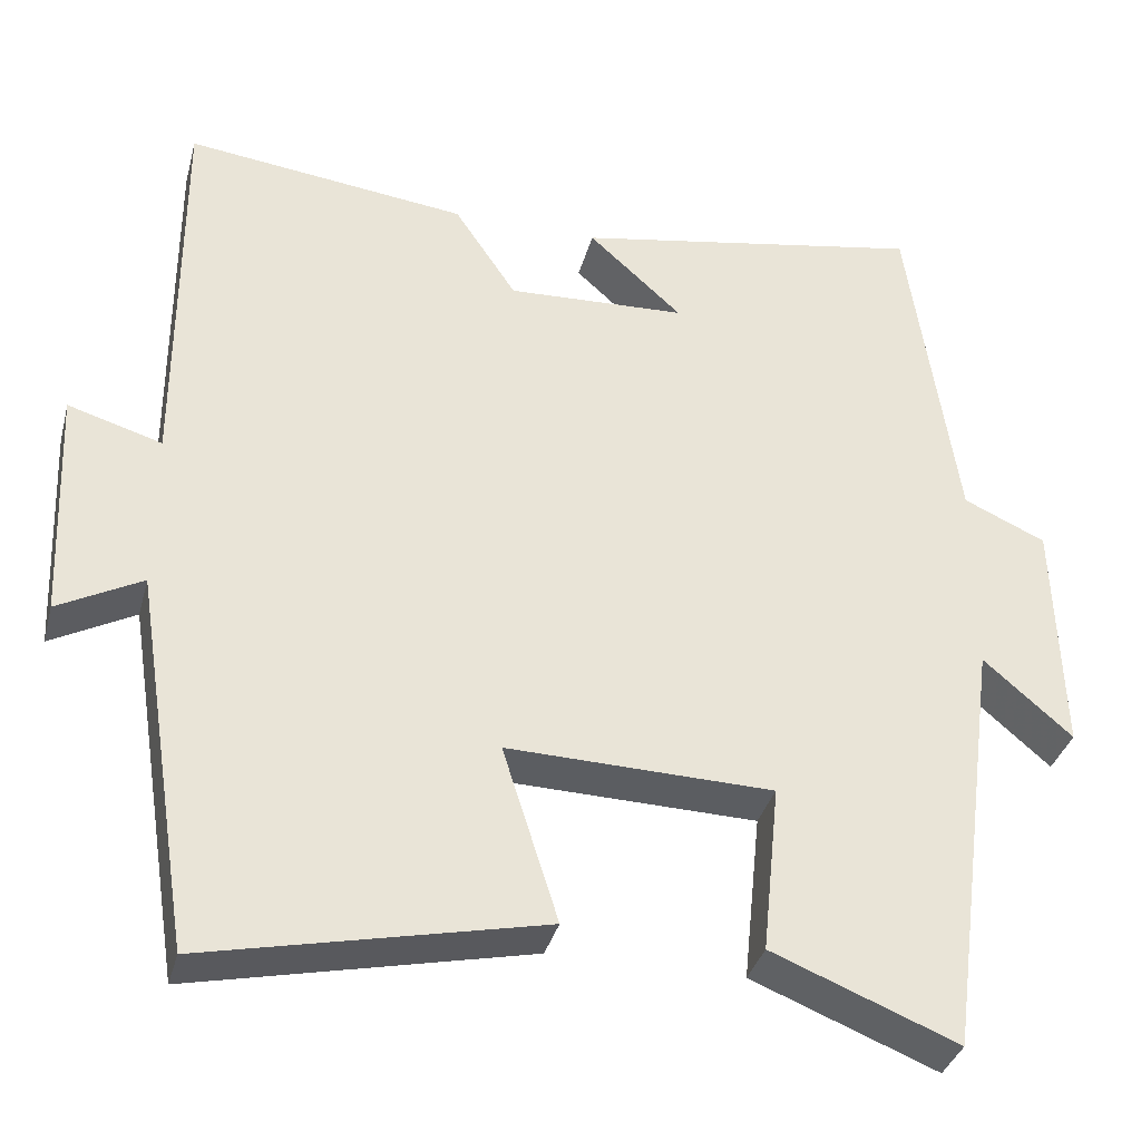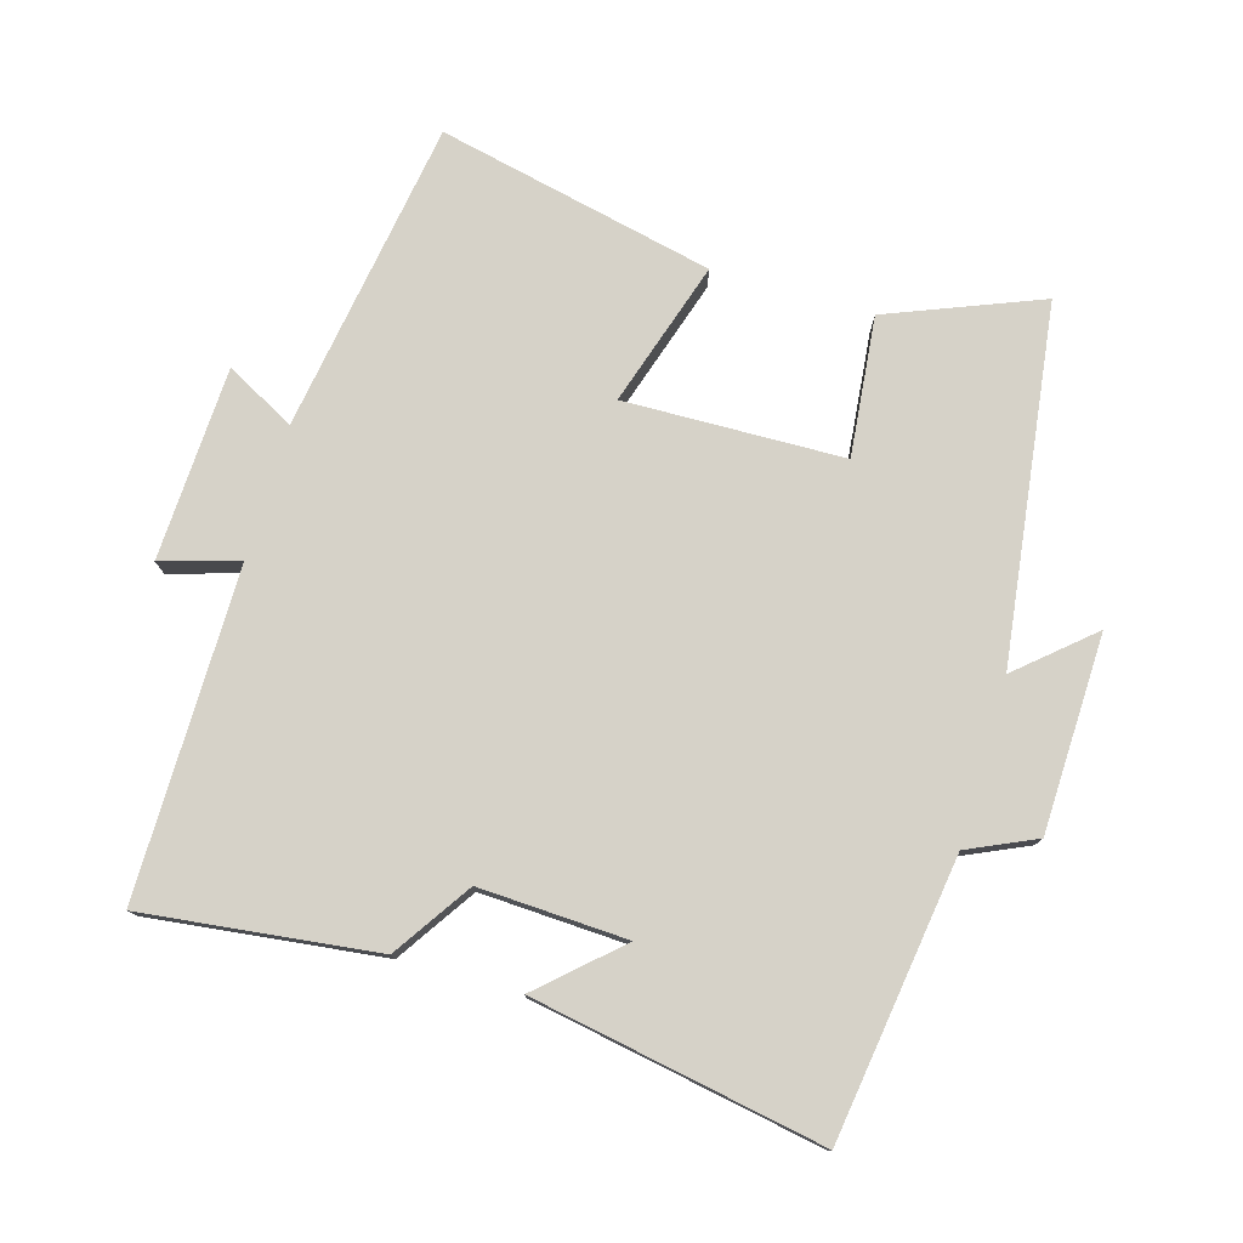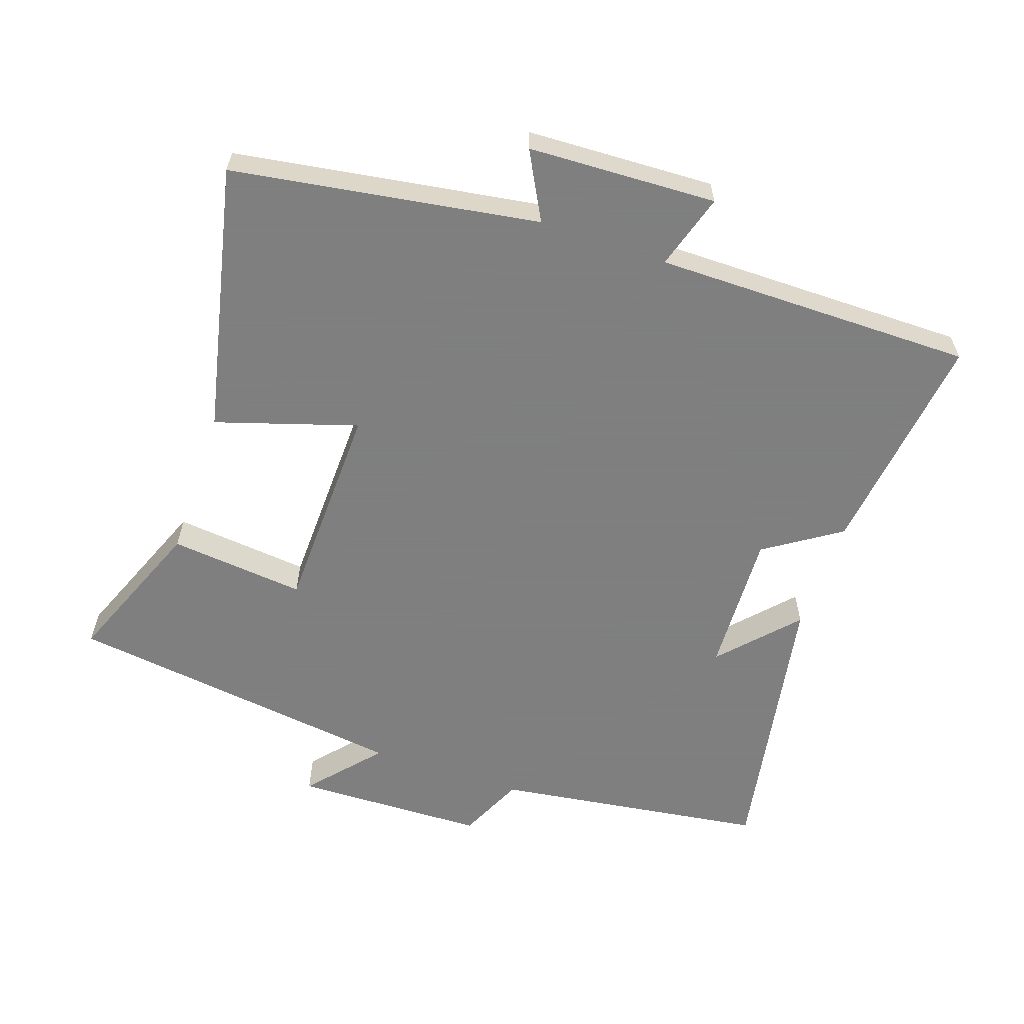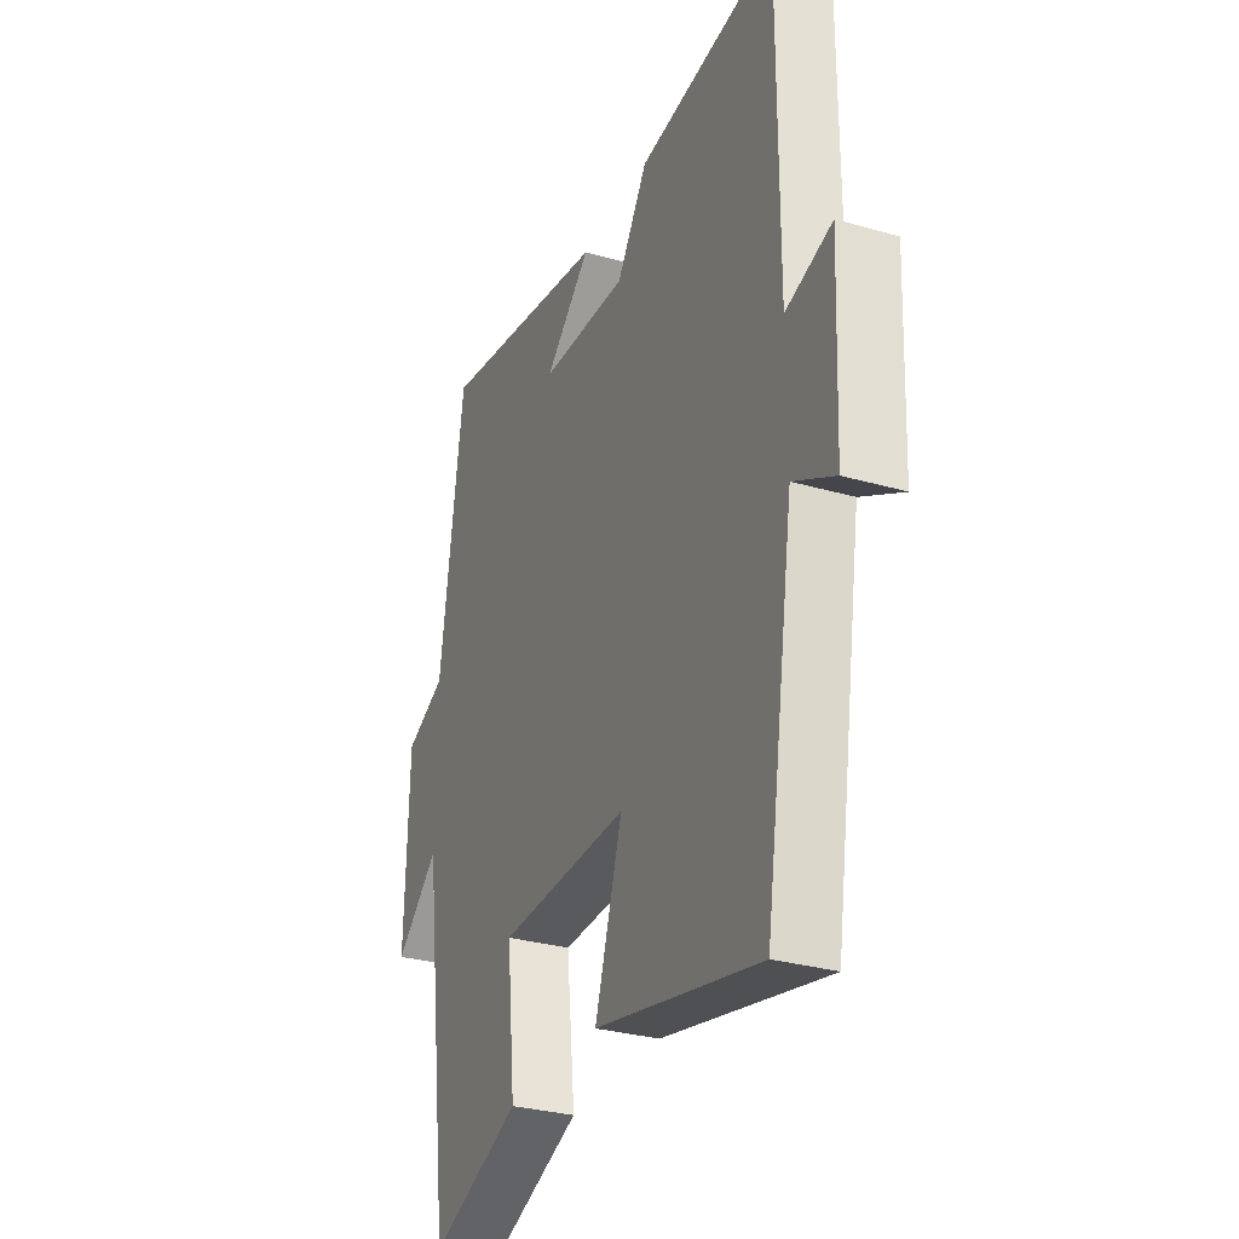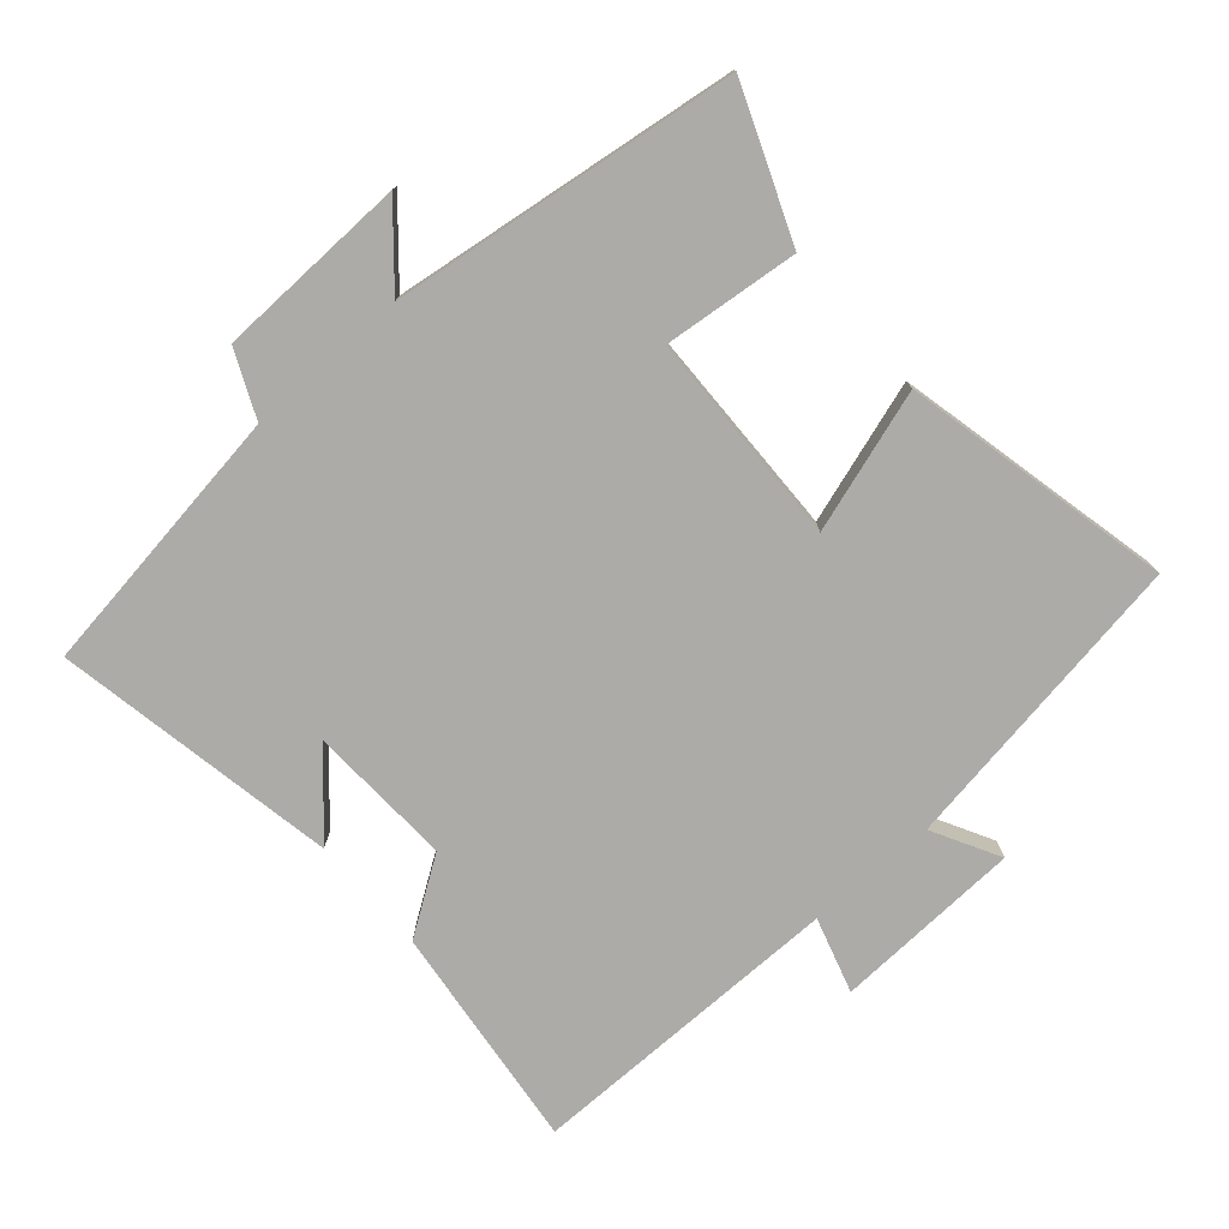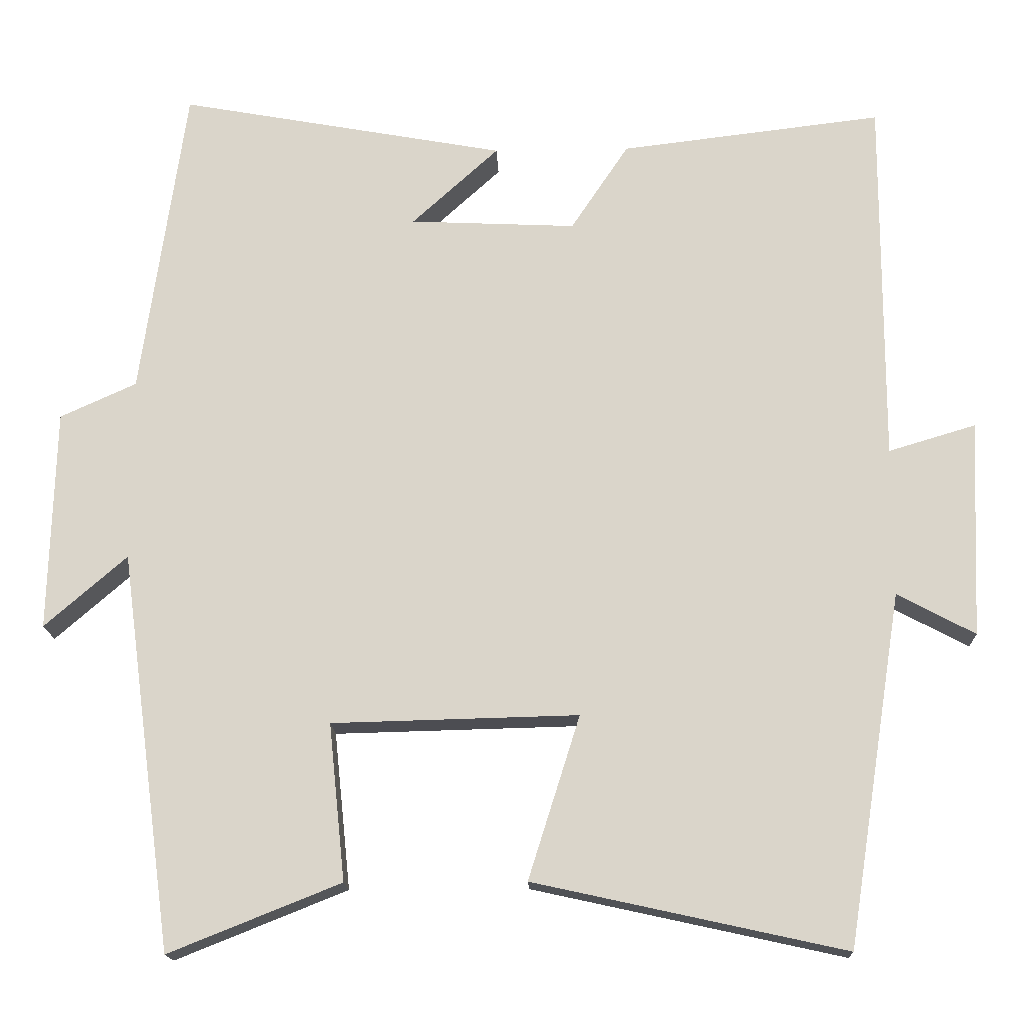
<metadata>
{"format":"obj","ext":"obj","renderer":"f3d","projection":"perspective","resolution":1024,"background":"white","views":[{"elev":-35.5,"azim":-14.5,"up":"+Z"},{"elev":77.5,"azim":16.3,"up":"+Y"},{"elev":-59.9,"azim":-109.0,"up":"+Y"},{"elev":-30.3,"azim":-112.7,"up":"+Z"},{"elev":-76.2,"azim":131.2,"up":"+Y"},{"elev":-16.4,"azim":-177.9,"up":"+Z"}]}
</metadata>
<code>
v 0.431 0.07 -0.589
v 0.208 0.07 -0.5
v 0.229 0.07 -0.296
v -0.091 0.07 -0.288
v -0.024 0.07 -0.5
v -0.428 0.07 -0.589
v -0.5 0.07 -0.132
v -0.601 0.07 -0.186
v -0.613 0.07 0.096
v -0.5 0.07 0.062
v -0.501 0.07 0.541
v -0.161 0.07 0.5
v -0.086 0.07 0.387
v 0.13 0.07 0.397
v 0.017 0.07 0.5
v 0.442 0.07 0.577
v 0.5 0.07 0.168
v 0.599 0.07 0.123
v 0.607 0.07 -0.165
v 0.5 0.07 -0.072
v 0.431 0 -0.589
v 0.208 0 -0.5
v 0.229 0 -0.296
v -0.091 0 -0.288
v -0.024 0 -0.5
v -0.428 0 -0.589
v -0.5 0 -0.132
v -0.601 0 -0.186
v -0.613 0 0.096
v -0.5 0 0.062
v -0.501 0 0.541
v -0.161 0 0.5
v -0.086 0 0.387
v 0.13 0 0.397
v 0.017 0 0.5
v 0.442 0 0.577
v 0.5 0 0.168
v 0.599 0 0.123
v 0.607 0 -0.165
v 0.5 0 -0.072
f 17 18 19 20
f 14 15 16 17
f 13 14 17 20
f 10 11 12 13
f 10 13 20
f 7 8 9 10
f 4 5 6 7
f 3 4 7 10
f 20 1 2 3
f 3 10 20
f 40 39 38 37
f 37 36 35 34
f 40 37 34 33
f 33 32 31 30
f 40 33 30
f 30 29 28 27
f 27 26 25 24
f 30 27 24 23
f 23 22 21 40
f 40 30 23
f 1 21 22 2
f 2 22 23 3
f 3 23 24 4
f 4 24 25 5
f 5 25 26 6
f 6 26 27 7
f 7 27 28 8
f 8 28 29 9
f 9 29 30 10
f 10 30 31 11
f 11 31 32 12
f 12 32 33 13
f 13 33 34 14
f 14 34 35 15
f 15 35 36 16
f 16 36 37 17
f 17 37 38 18
f 18 38 39 19
f 19 39 40 20
f 20 40 21 1

</code>
